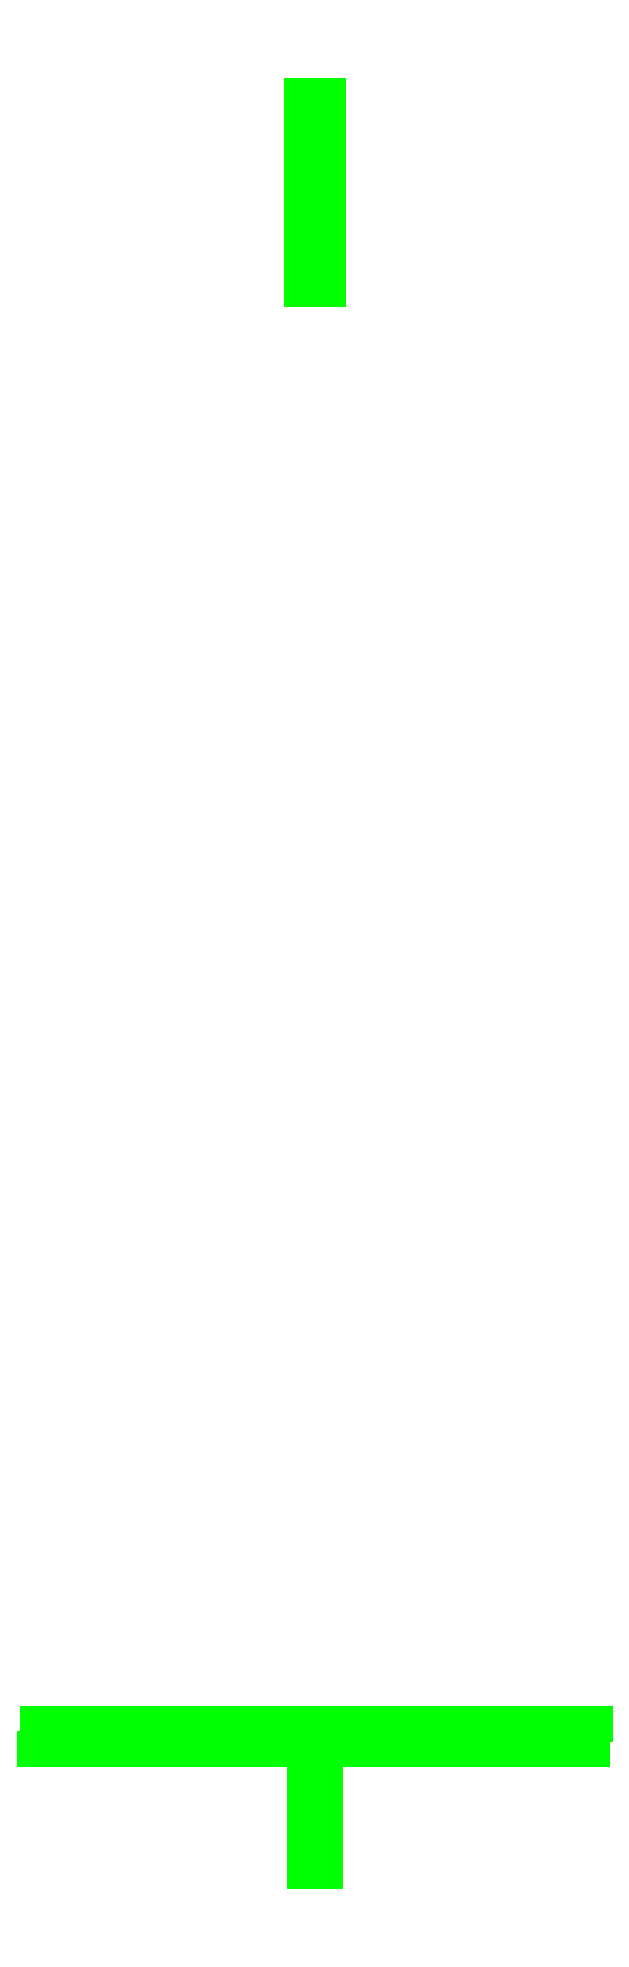
<metadata>
{"format":"dxf","ext":"dxf","renderer":"ezdxf+matplotlib","layout":"modelspace","background":"white","min_lineweight":24,"dpi":150}
</metadata>
<code>
0
SECTION
2
ENTITIES
0
3DFACE
8
ADDONS
10
0.09
20
-3.44
30
-0.43
11
0.09
21
-3.48
31
-0.43
12
1.04
22
-3.48
32
0.1
13
1.04
23
-3.44
33
0.1
0
3DFACE
8
ADDONS
10
1.05
20
-3.48
30
0.1
11
0.09
21
-3.48
31
-0.44
12
0.09
22
-3.44
32
-0.44
13
1.05
23
-3.44
33
0.1
0
3DFACE
8
ADDONS
10
1.04
20
-3.48
30
0.1
11
0.09
21
-3.48
31
-0.43
12
0.09
22
-3.48
32
-0.44
13
1.05
23
-3.48
33
0.1
0
3DFACE
8
ADDONS
10
1.05
20
-3.44
30
0.1
11
0.09
21
-3.44
31
-0.44
12
0.09
22
-3.44
32
-0.43
13
1.04
23
-3.44
33
0.1
0
3DFACE
8
ADDONS
10
-1.04
20
-3.44
30
0.1
11
-0.09
21
-3.44
31
-0.43
12
-0.09
22
-3.44
32
-0.44
13
-1.05
23
-3.44
33
0.1
0
3DFACE
8
ADDONS
10
-1.05
20
-3.44
30
0.1
11
-0.09
21
-3.44
31
-0.44
12
-0.09
22
-3.48
32
-0.44
13
-1.05
23
-3.48
33
0.1
0
3DFACE
8
ADDONS
10
-1.05
20
-3.48
30
0.1
11
-0.09
21
-3.48
31
-0.44
12
-0.09
22
-3.48
32
-0.43
13
-1.04
23
-3.48
33
0.1
0
3DFACE
8
ADDONS
10
-0.09
20
-3.48
30
-0.43
11
-0.09
21
-3.44
31
-0.43
12
-1.04
22
-3.44
32
0.1
13
-1.04
23
-3.48
33
0.1
0
3DFACE
8
ADDONS
10
0.025
20
2.83
30
0.68
11
0.01768
21
2.83
31
0.6977
12
0.01768
22
2.14
32
0.6977
13
0.025
23
2.14
33
0.68
0
3DFACE
8
ADDONS
10
0.01768
20
2.83
30
0.6977
11
0
21
2.83
31
0.705
12
0
22
2.14
32
0.705
13
0.01768
23
2.14
33
0.6977
0
3DFACE
8
ADDONS
10
0
20
2.83
30
0.705
11
-0.01768
21
2.83
31
0.6977
12
-0.01768
22
2.14
32
0.6977
13
0
23
2.14
33
0.705
0
3DFACE
8
ADDONS
10
-0.01768
20
2.83
30
0.6977
11
-0.025
21
2.83
31
0.68
12
-0.025
22
2.14
32
0.68
13
-0.01768
23
2.14
33
0.6977
0
3DFACE
8
ADDONS
10
-0.025
20
2.83
30
0.68
11
-0.01768
21
2.83
31
0.6623
12
-0.01768
22
2.14
32
0.6623
13
-0.025
23
2.14
33
0.68
0
3DFACE
8
ADDONS
10
-0.01768
20
2.83
30
0.6623
11
0
21
2.83
31
0.655
12
0
22
2.14
32
0.655
13
-0.01768
23
2.14
33
0.6623
0
3DFACE
8
ADDONS
10
0
20
2.83
30
0.655
11
0.01768
21
2.83
31
0.6623
12
0.01768
22
2.14
32
0.6623
13
0
23
2.14
33
0.655
0
3DFACE
8
ADDONS
10
0.01768
20
2.83
30
0.6623
11
0.025
21
2.83
31
0.68
12
0.025
22
2.14
32
0.68
13
0.01768
23
2.14
33
0.6623
0
3DFACE
8
ADDONS
10
0.02
20
2.53
30
0.58
11
0
21
2.55
31
0.58
12
0
22
2.55
32
0.655
13
0.02
23
2.53
33
0.68
0
3DFACE
8
ADDONS
10
0
20
2.55
30
0.58
11
-0.02
21
2.53
31
0.58
12
-0.02
22
2.53
32
0.68
13
0
23
2.55
33
0.655
0
3DFACE
8
ADDONS
10
-0.02
20
2.53
30
0.58
11
0
21
2.51
31
0.58
12
0
22
2.51
32
0.655
13
-0.02
23
2.53
33
0.68
0
3DFACE
8
ADDONS
10
0
20
2.51
30
0.58
11
0.02
21
2.53
31
0.58
12
0.02
22
2.53
32
0.68
13
0
23
2.51
33
0.655
0
3DFACE
8
ADDONS
10
0.01768
20
2.83
30
0.6977
11
-0.025
21
2.83
31
0.68
12
-0.01768
22
2.83
32
0.6977
13
0
23
2.83
33
0.705
0
3DFACE
8
ADDONS
10
0.025
20
2.83
30
0.68
11
-0.01768
21
2.83
31
0.6623
12
-0.025
22
2.83
32
0.68
13
0.01768
23
2.83
33
0.6977
0
3DFACE
8
ADDONS
10
0.01768
20
2.83
30
0.6623
11
0
21
2.83
31
0.655
12
-0.01768
22
2.83
32
0.6623
13
0.025
23
2.83
33
0.68
0
3DFACE
8
ADDONS
10
-0.01
20
-3.87
30
-0.84
11
-0.01
21
-3.95
31
-0.82
12
-0.01
22
-3.67
32
-0.48
13
-0.01
23
-3.61
33
-0.49
0
3DFACE
8
ADDONS
10
-0.01
20
-3.67
30
-0.48
11
-0.01
21
-3.95
31
-0.82
12
0.01
22
-3.95
32
-0.82
13
0.01
23
-3.67
33
-0.48
0
3DFACE
8
ADDONS
10
0.01
20
-3.67
30
-0.48
11
0.01
21
-3.95
31
-0.82
12
0.01
22
-3.87
32
-0.84
13
0.01
23
-3.61
33
-0.49
0
3DFACE
8
ADDONS
10
0.01
20
-3.61
30
-0.49
11
0.01
21
-3.87
31
-0.84
12
-0.01
22
-3.87
32
-0.84
13
-0.01
23
-3.61
33
-0.49
0
3DFACE
8
ADDONS
10
0.01
20
-3.87
30
-0.84
11
0.01
21
-3.95
31
-0.82
12
-0.01
22
-3.95
32
-0.82
13
-0.01
23
-3.87
33
-0.84
0
VIEWPORT
8
0
10
144.7
20
101.2
30
0
40
391.1
41
222.2
68
     2
69
     1
0
VIEWPORT
8
0
10
139.2
20
100.8
30
0
40
222.8
41
161.3
68
     1
69
     2
0
ENDSEC
0
EOF

</code>
